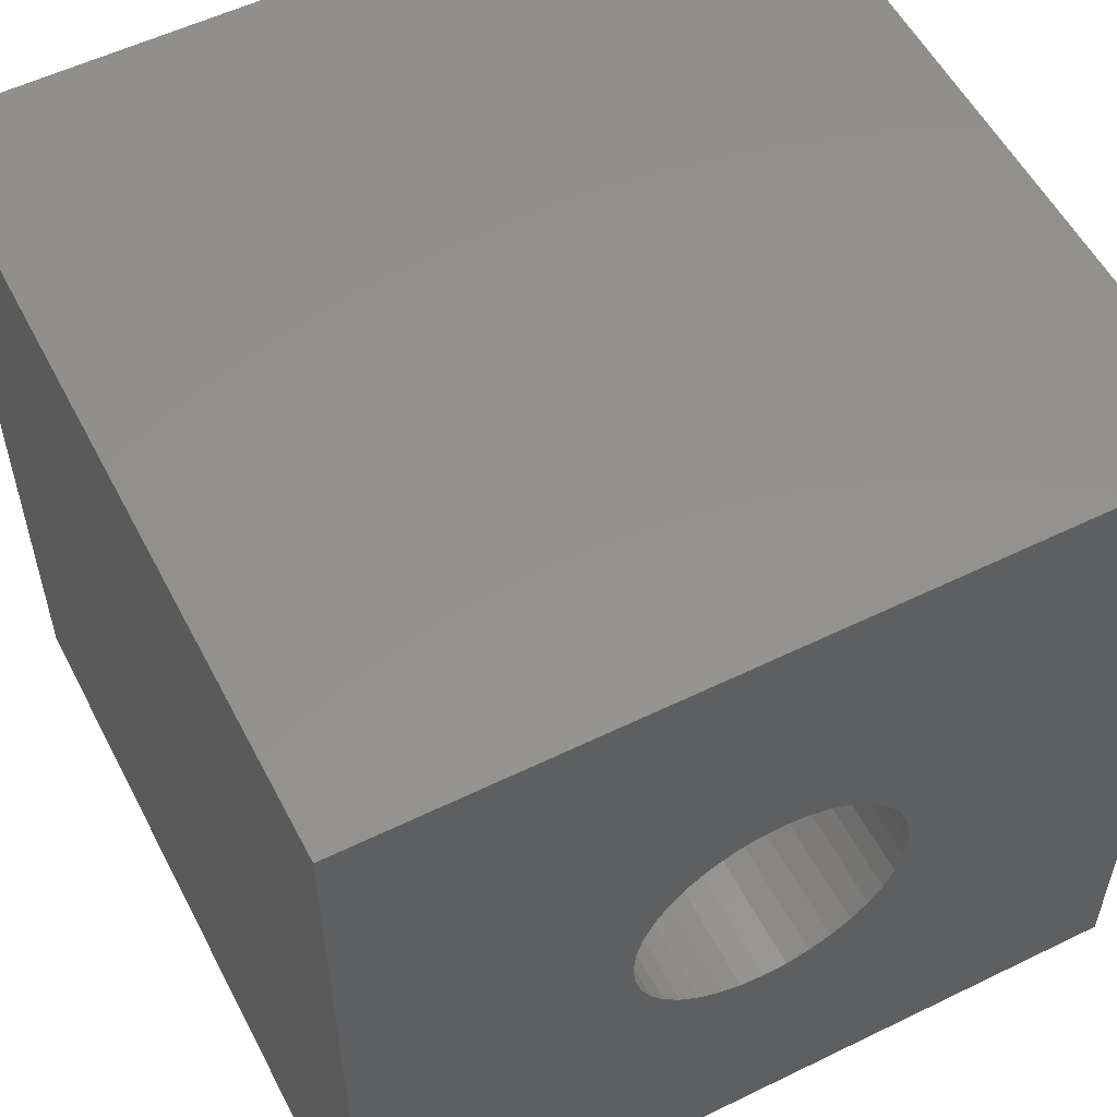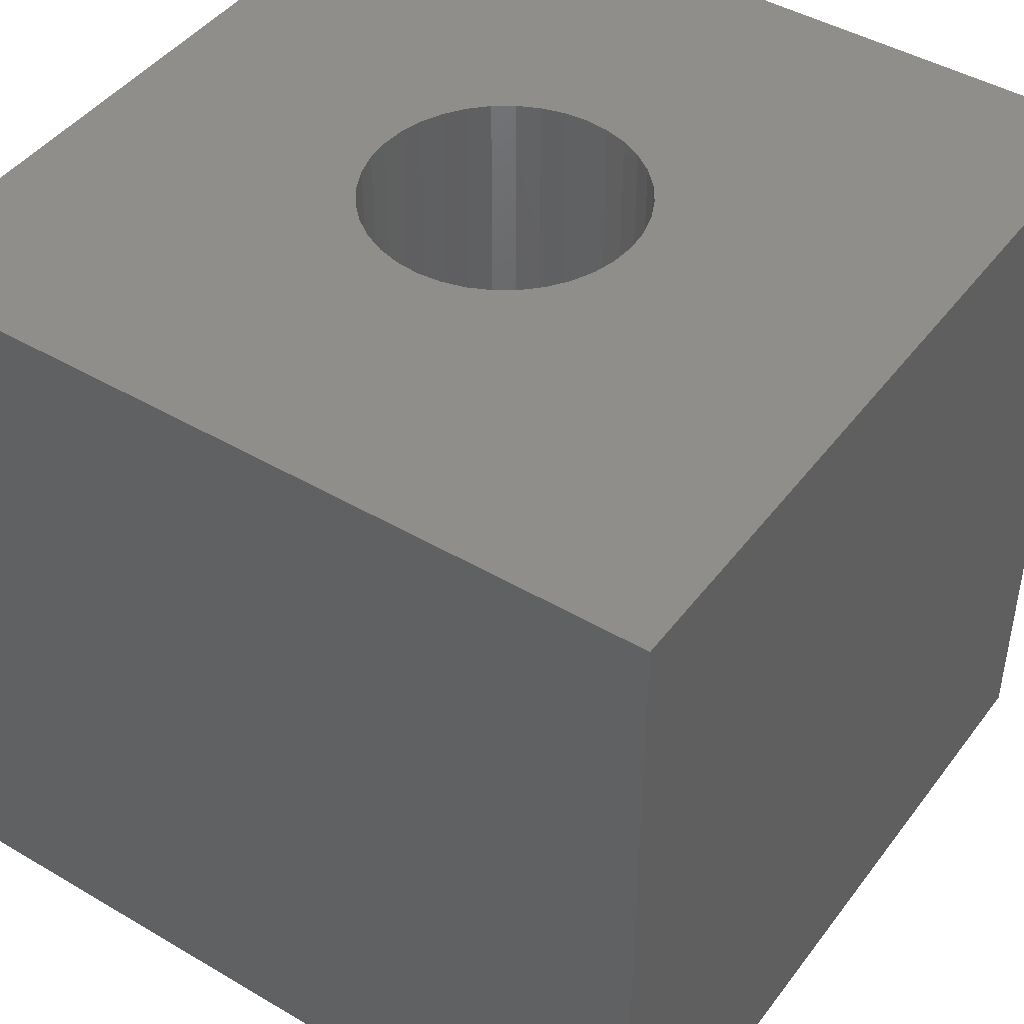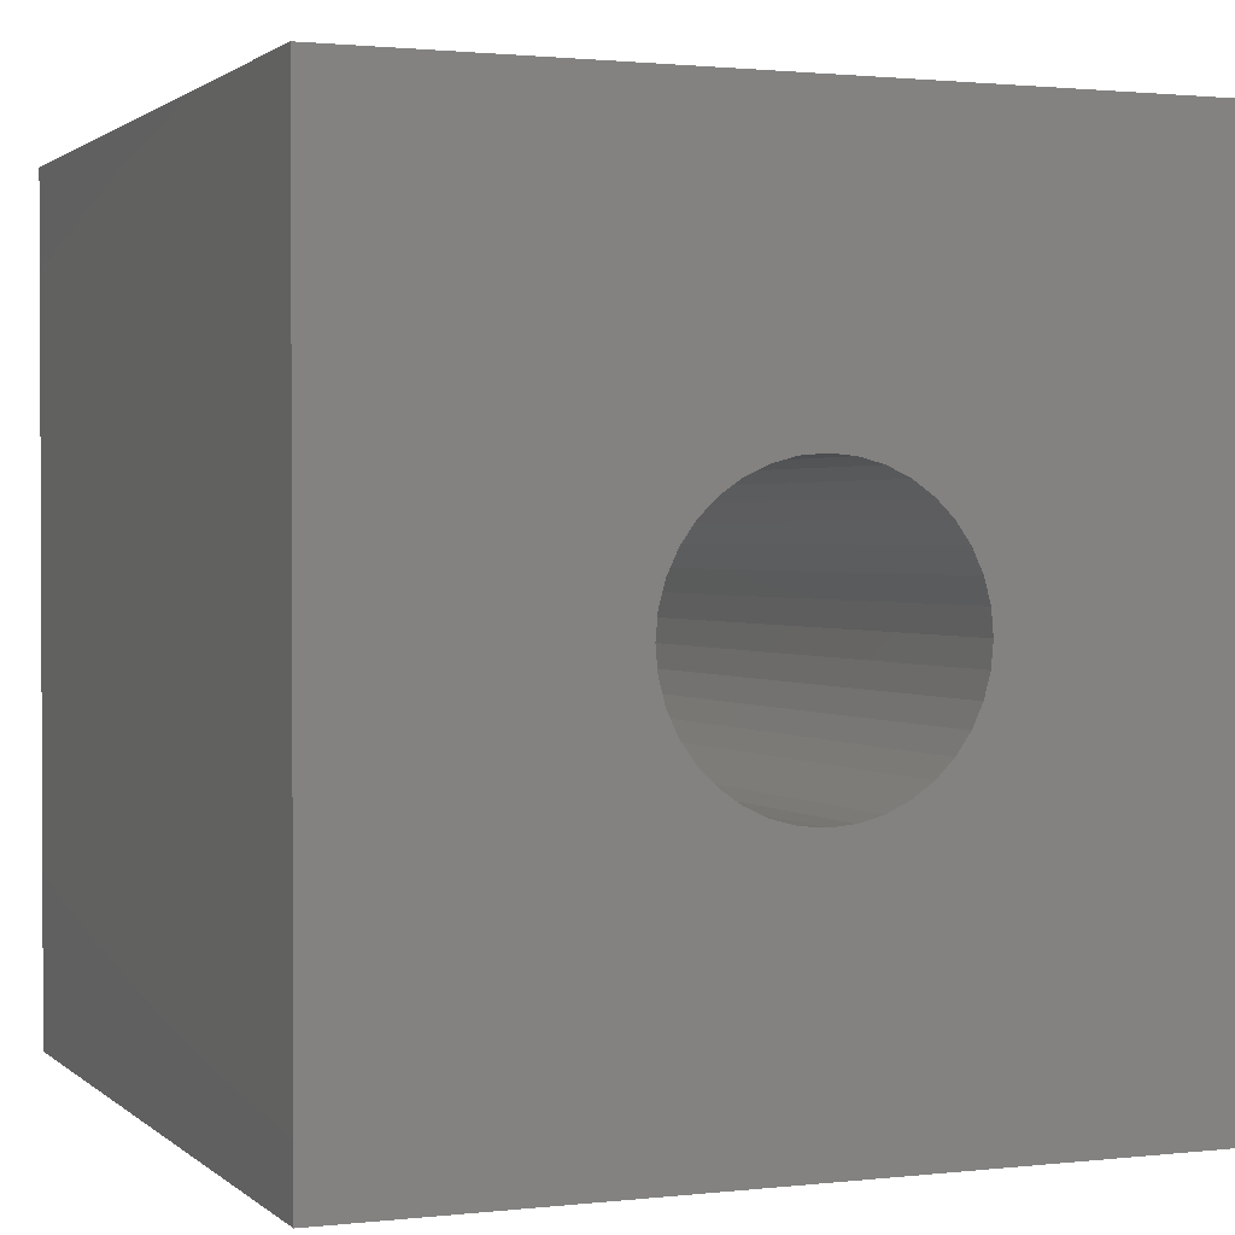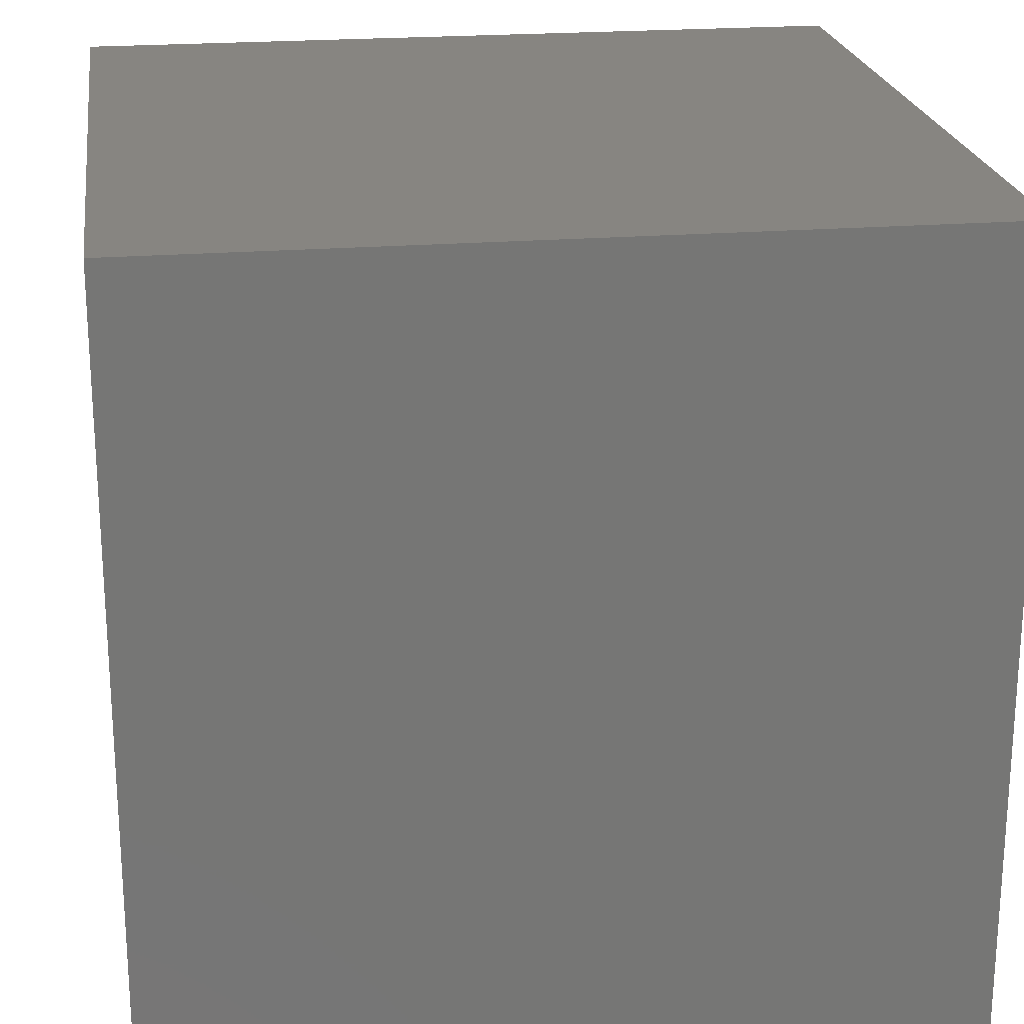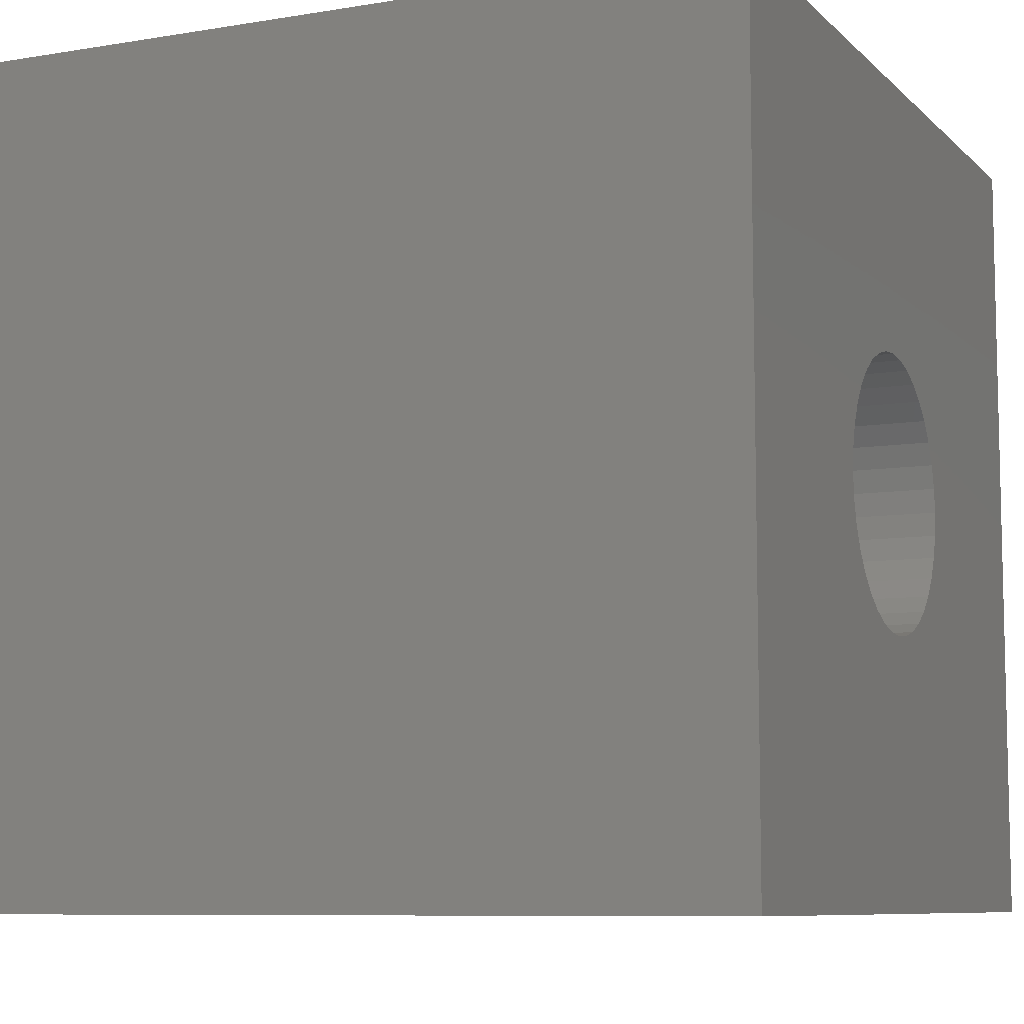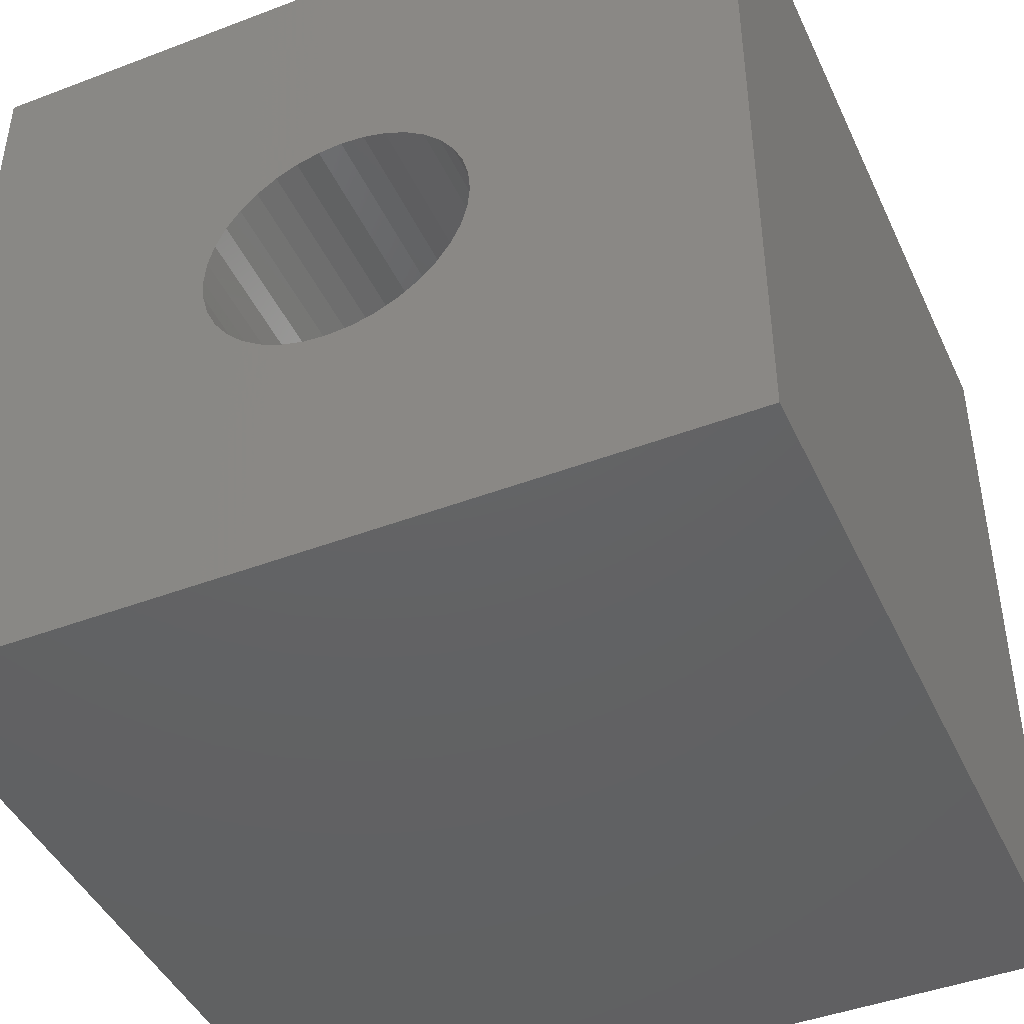
<metadata>
{"format":"stl","ext":"stl","renderer":"f3d","projection":"perspective","resolution":1024,"background":"white","views":[{"elev":55.3,"azim":-27.2,"up":"+Y"},{"elev":44.6,"azim":124.4,"up":"+Z"},{"elev":1.5,"azim":-22.2,"up":"+Y"},{"elev":22.0,"azim":-98.0,"up":"+Y"},{"elev":-8.3,"azim":114.6,"up":"+Y"},{"elev":-44.4,"azim":23.9,"up":"+Y"}]}
</metadata>
<code>
# stl→obj: 80 verts, 160 faces
v 0 10 10
v 0 10 0
v 0 0 10
v 0 0 0
v 10 0 10
v 6.701 4.912 10
v 6.676 4.619 10
v 3.422 5.49 10
v 3.547 5.757 10
v 6.599 4.334 10
v 6.475 4.067 10
v 6.306 3.825 10
v 6.097 3.617 10
v 5.856 3.448 10
v 5.589 3.323 10
v 6.676 5.206 10
v 10 10 10
v 6.599 5.49 10
v 4.717 3.247 10
v 5.011 3.222 10
v 5.304 3.247 10
v 4.432 3.323 10
v 4.165 3.448 10
v 3.924 3.617 10
v 3.716 3.825 10
v 3.547 4.067 10
v 3.422 4.334 10
v 3.716 5.999 10
v 3.924 6.207 10
v 4.165 6.376 10
v 3.346 4.619 10
v 3.32 4.912 10
v 3.346 5.206 10
v 4.432 6.501 10
v 4.717 6.577 10
v 5.011 6.603 10
v 5.304 6.577 10
v 5.589 6.501 10
v 5.856 6.376 10
v 6.097 6.207 10
v 6.306 5.999 10
v 6.475 5.757 10
v 10 10 0
v 10 0 0
v 3.716 5.999 0
v 3.547 5.757 0
v 3.547 4.067 0
v 3.422 4.334 0
v 3.346 4.619 0
v 3.716 3.825 0
v 3.924 3.617 0
v 4.165 3.448 0
v 4.432 3.323 0
v 4.717 3.247 0
v 5.011 3.222 0
v 5.304 3.247 0
v 5.589 3.323 0
v 5.856 3.448 0
v 6.097 3.617 0
v 6.306 3.825 0
v 6.475 4.067 0
v 6.599 4.334 0
v 6.676 5.206 0
v 6.701 4.912 0
v 6.676 4.619 0
v 6.599 5.49 0
v 6.475 5.757 0
v 6.306 5.999 0
v 5.589 6.501 0
v 5.304 6.577 0
v 5.011 6.603 0
v 4.717 6.577 0
v 4.432 6.501 0
v 3.422 5.49 0
v 3.346 5.206 0
v 3.32 4.912 0
v 6.097 6.207 0
v 5.856 6.376 0
v 4.165 6.376 0
v 3.924 6.207 0
f 1 2 3
f 3 2 4
f 5 6 7
f 8 9 1
f 7 10 5
f 5 10 11
f 5 11 12
f 12 13 5
f 5 13 14
f 5 14 15
f 6 5 16
f 16 5 17
f 16 17 18
f 19 3 20
f 20 3 5
f 20 5 21
f 21 5 15
f 19 22 3
f 3 22 23
f 3 23 24
f 24 25 3
f 3 25 26
f 3 26 27
f 9 28 1
f 1 28 29
f 1 29 30
f 27 31 3
f 3 31 32
f 3 32 1
f 1 32 33
f 1 33 8
f 30 34 1
f 1 34 35
f 1 35 17
f 17 35 36
f 17 36 37
f 37 38 17
f 17 38 39
f 17 39 40
f 40 41 17
f 17 41 42
f 17 42 18
f 43 17 44
f 44 17 5
f 45 46 2
f 47 4 48
f 48 4 49
f 47 50 4
f 4 50 51
f 4 51 52
f 52 53 4
f 4 53 54
f 4 54 44
f 44 54 55
f 44 55 56
f 56 57 44
f 44 57 58
f 44 58 59
f 59 60 44
f 44 60 61
f 44 61 62
f 63 43 64
f 64 43 44
f 64 44 65
f 65 44 62
f 63 66 43
f 43 66 67
f 43 67 68
f 69 70 43
f 43 70 71
f 43 71 2
f 2 71 72
f 2 72 73
f 46 74 2
f 2 74 75
f 2 75 4
f 4 75 76
f 4 76 49
f 68 77 43
f 43 77 78
f 43 78 69
f 73 79 2
f 2 79 80
f 2 80 45
f 17 43 1
f 1 43 2
f 44 5 4
f 4 5 3
f 65 6 64
f 64 6 16
f 64 16 63
f 63 16 18
f 63 18 66
f 66 18 42
f 66 42 67
f 67 42 41
f 67 41 68
f 68 41 40
f 68 40 77
f 77 40 39
f 77 39 78
f 78 39 38
f 78 38 69
f 69 38 37
f 69 37 70
f 70 37 36
f 70 36 71
f 71 36 35
f 71 35 72
f 72 35 34
f 72 34 73
f 73 34 30
f 73 30 79
f 79 30 29
f 79 29 80
f 80 29 28
f 80 28 45
f 45 28 9
f 45 9 46
f 46 9 8
f 46 8 74
f 74 8 33
f 74 33 75
f 75 33 32
f 75 32 76
f 76 32 31
f 76 31 49
f 49 31 27
f 49 27 48
f 48 27 26
f 48 26 47
f 47 26 25
f 47 25 50
f 50 25 24
f 50 24 51
f 51 24 23
f 51 23 52
f 52 23 22
f 52 22 53
f 53 22 19
f 53 19 54
f 54 19 20
f 54 20 55
f 55 20 21
f 55 21 56
f 56 21 15
f 56 15 57
f 57 15 14
f 57 14 58
f 58 14 13
f 58 13 59
f 59 13 12
f 59 12 60
f 60 12 11
f 60 11 61
f 61 11 10
f 61 10 62
f 62 10 7
f 62 7 65
f 65 7 6

</code>
